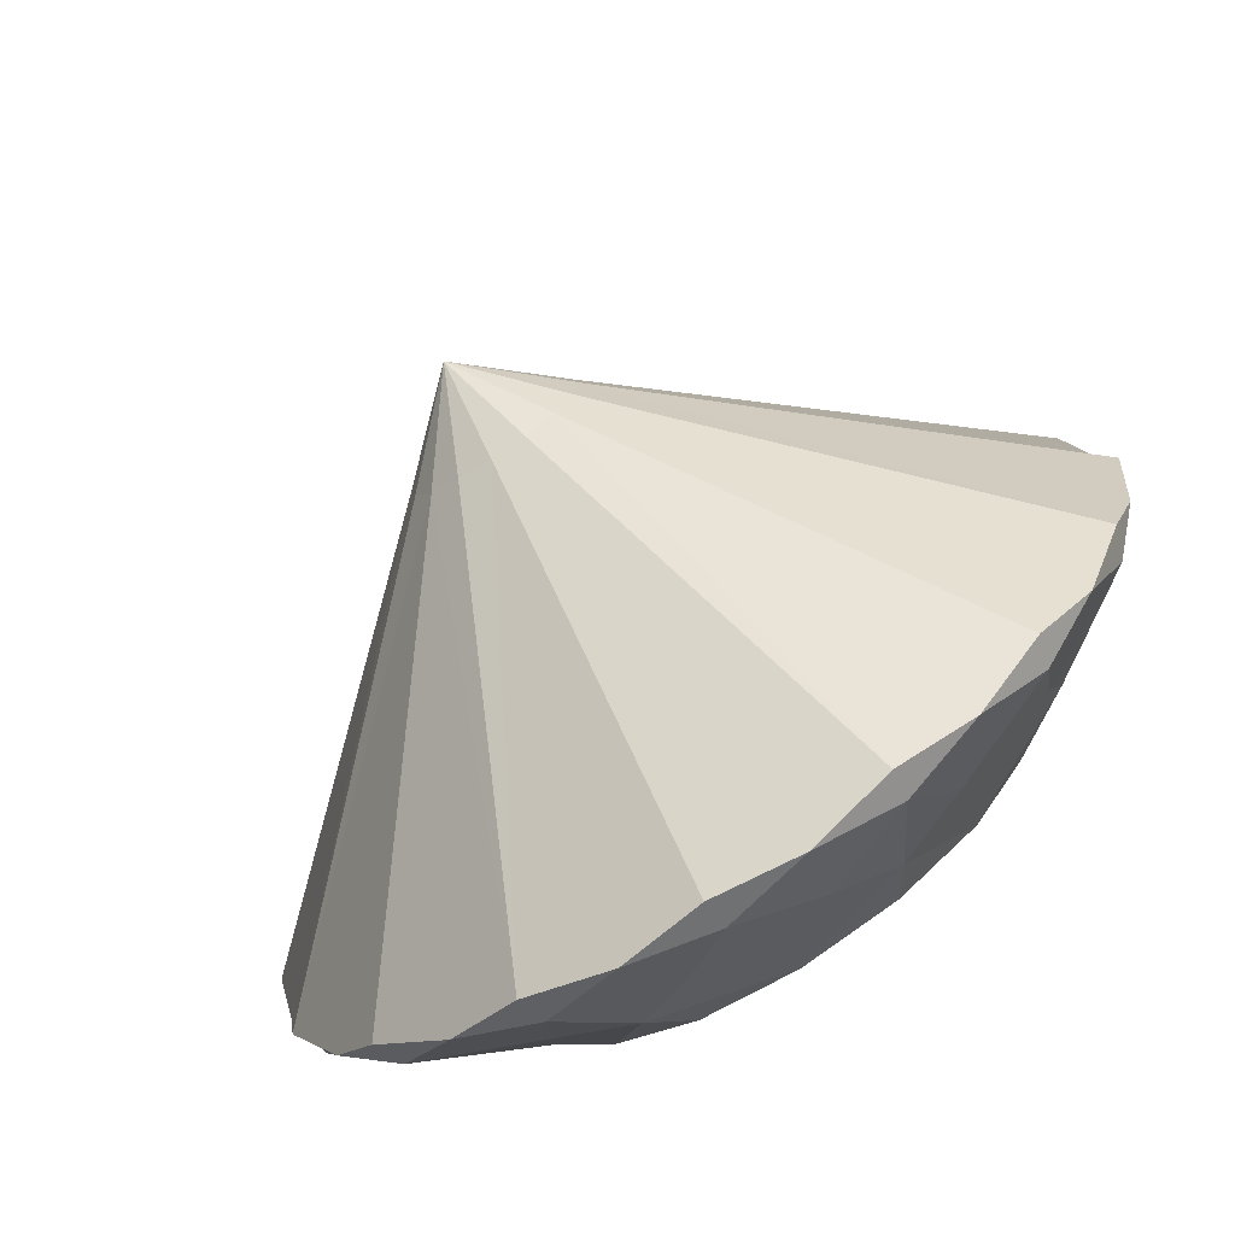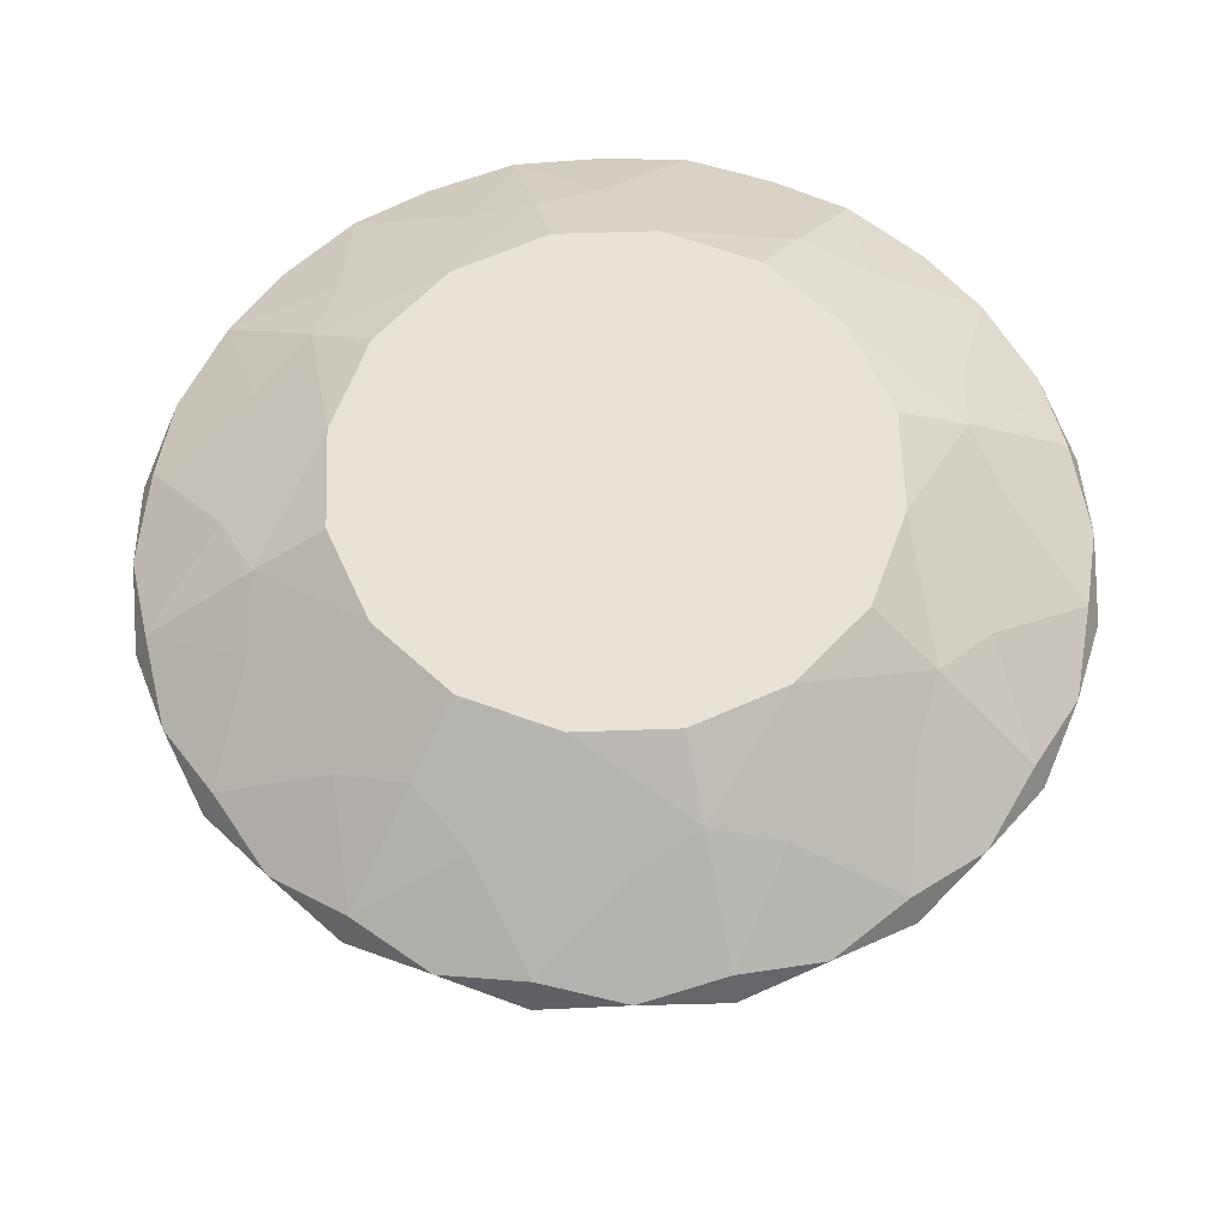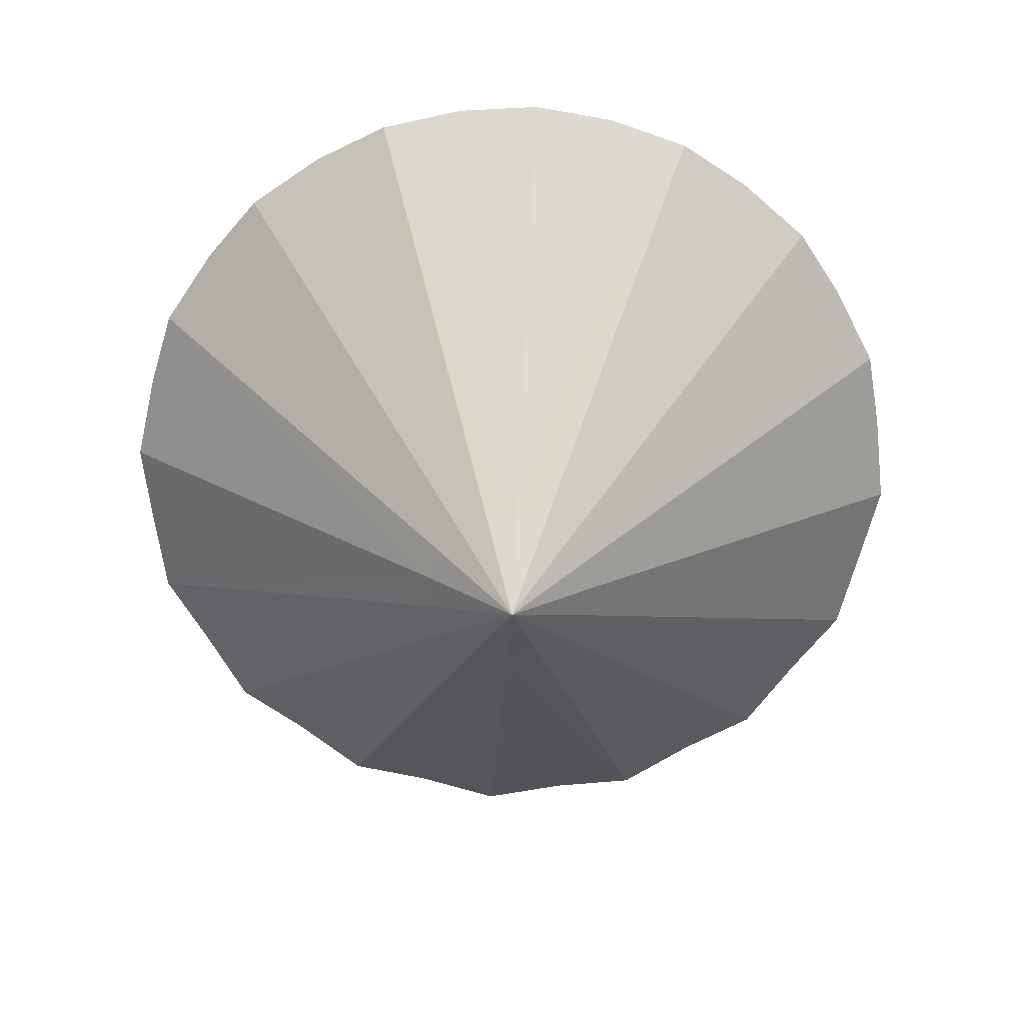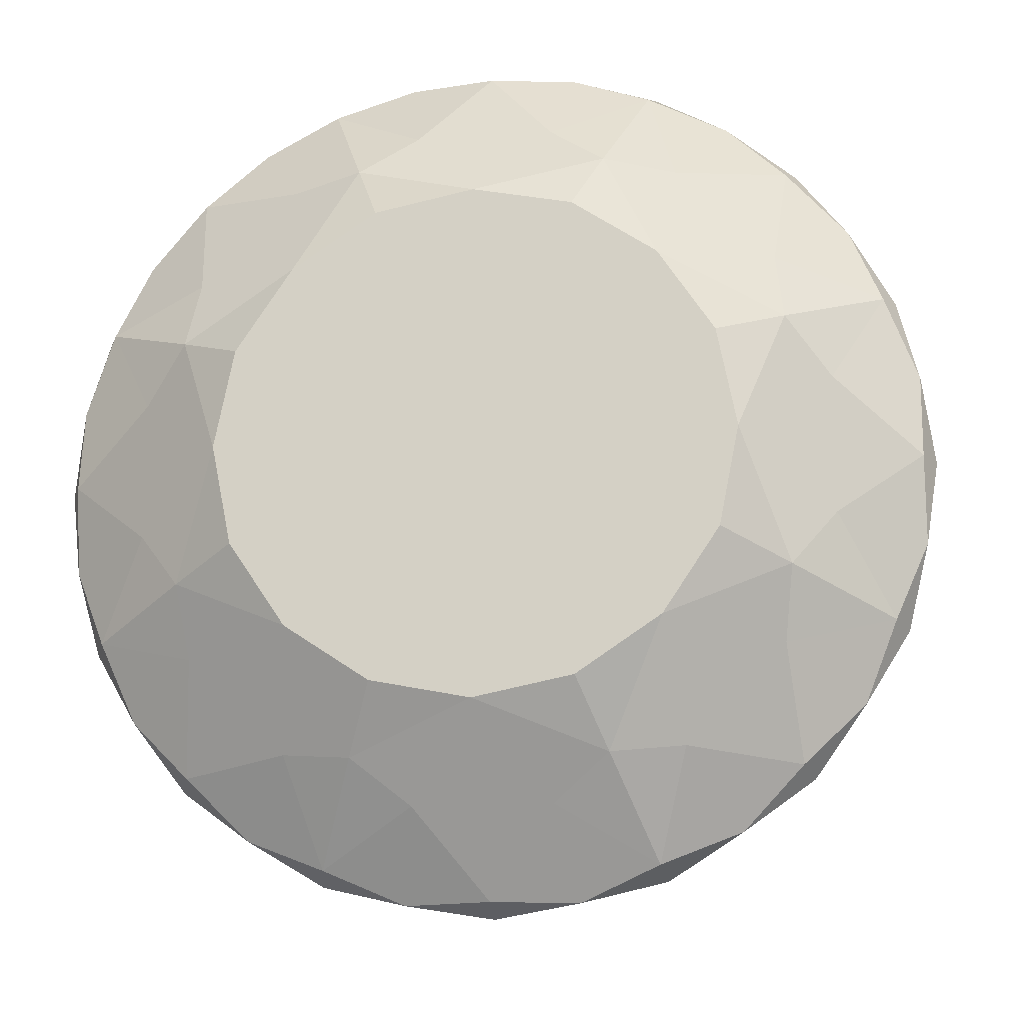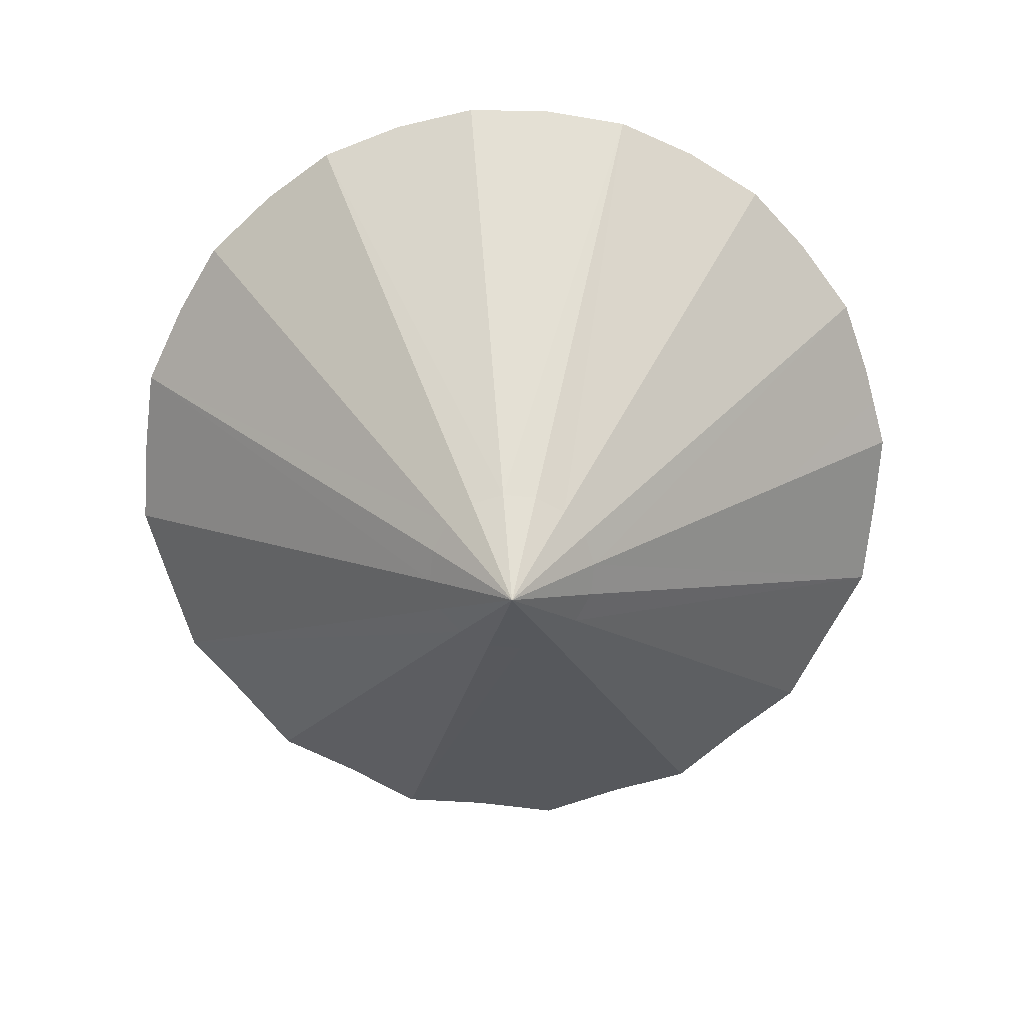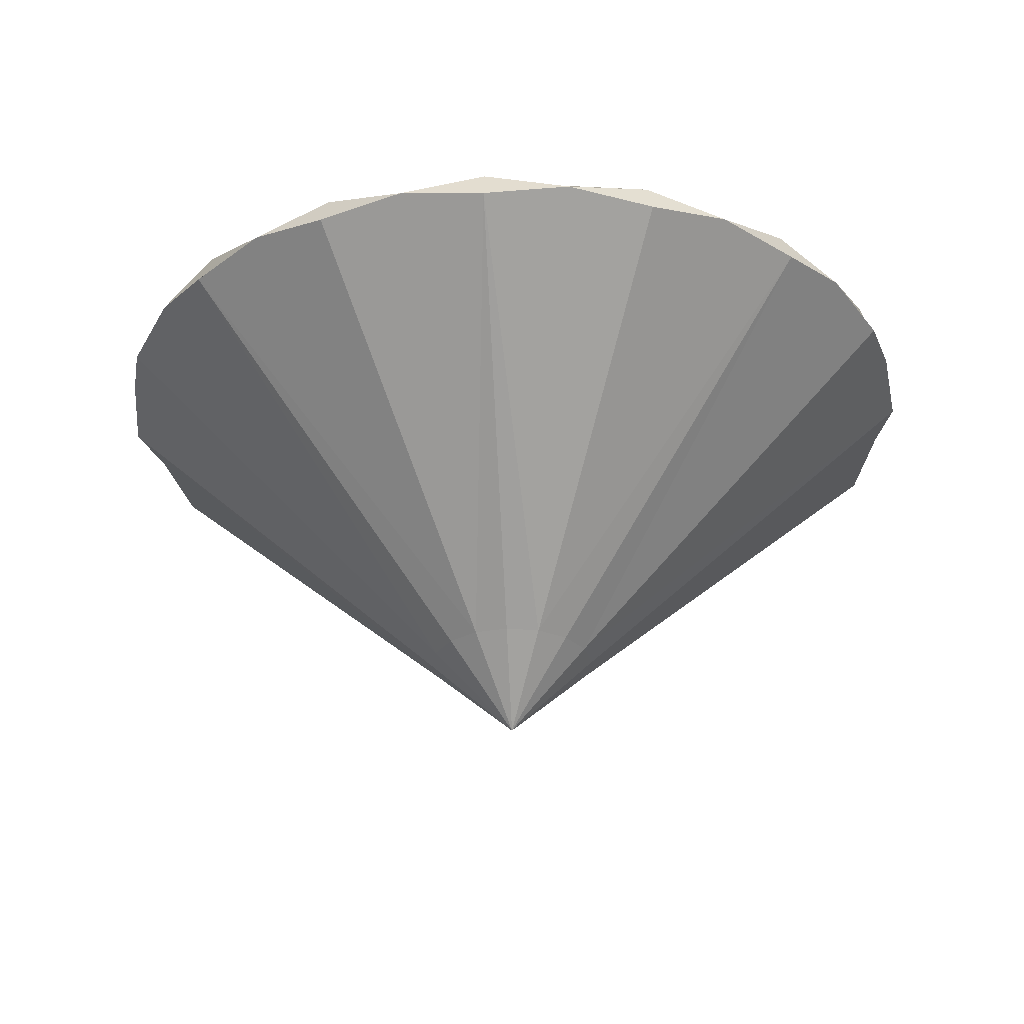
<metadata>
{"format":"obj","ext":"obj","renderer":"f3d","projection":"perspective","resolution":1024,"background":"white","views":[{"elev":-74.7,"azim":33.2,"up":"+Z"},{"elev":62.5,"azim":-35.8,"up":"+Y"},{"elev":-67.0,"azim":-48.5,"up":"+Y"},{"elev":-15.6,"azim":-171.9,"up":"+Z"},{"elev":-70.5,"azim":141.0,"up":"+Y"},{"elev":-29.5,"azim":-18.8,"up":"+Y"}]}
</metadata>
<code>
o pCone1
v 0.1766 0.2053 0.07316
v 0.1352 0.2053 0.1352
v 0.1748 0.1897 0.1168
v 0.07316 0.2053 0.1766
v 0.1168 0.1897 0.1748
v 0 0.2053 0.1912
v 0.04101 0.1897 0.2062
v -0.07316 0.2053 0.1766
v -0.04101 0.1897 0.2062
v -0.1352 0.2053 0.1352
v -0.1168 0.1897 0.1748
v -0.1766 0.2053 0.07316
v -0.1748 0.1897 0.1168
v -0.1912 0.2053 0
v -0.2062 0.1897 0.04101
v -0.1766 0.2053 -0.07316
v -0.2062 0.1897 -0.04101
v -0.1352 0.2053 -0.1352
v -0.1748 0.1897 -0.1168
v -0.07316 0.2053 -0.1766
v -0.1168 0.1897 -0.1748
v -0 0.2053 -0.1912
v -0.04101 0.1897 -0.2062
v 0.07316 0.2053 -0.1766
v 0.04101 0.1897 -0.2062
v 0.1352 0.2053 -0.1352
v 0.1168 0.1897 -0.1748
v 0.1766 0.2053 -0.07316
v 0.1748 0.1897 -0.1168
v 0.1912 0.2053 -0
v 0.2062 0.1897 -0.04101
v 0.2062 0.1897 0.04101
v 0.323 0.09914 0.06424
v 0.2979 0.1123 0.1234
v 0.2738 0.09914 0.183
v 0.3074 0.08875 0.1273
v 0.228 0.1123 0.228
v 0.183 0.09914 0.2738
v 0.2352 0.08875 0.2352
v 0.1234 0.1123 0.2979
v 0.06424 0.09914 0.323
v 0.1273 0.08875 0.3074
v 0.0468 -0.1452 0.0468
v 0 0.1123 0.3225
v -0.06424 0.09914 0.323
v 0 0.08875 0.3327
v -0.1234 0.1123 0.2979
v -0.183 0.09914 0.2738
v -0.1273 0.08875 0.3074
v 0 -0.1452 0.06619
v -0.228 0.1123 0.228
v -0.2738 0.09914 0.183
v -0.2352 0.08875 0.2352
v -0.2979 0.1123 0.1234
v -0.323 0.09914 0.06424
v -0.3074 0.08875 0.1273
v -0.0468 -0.1452 0.0468
v -0.3225 0.1123 0
v -0.323 0.09914 -0.06424
v -0.3327 0.08875 0
v -0.2979 0.1123 -0.1234
v -0.2738 0.09914 -0.183
v -0.3074 0.08875 -0.1273
v -0.06619 -0.1452 0
v -0.228 0.1123 -0.228
v -0.183 0.09914 -0.2738
v -0.2352 0.08875 -0.2352
v -0.1234 0.1123 -0.2979
v -0.06424 0.09914 -0.323
v -0.1273 0.08875 -0.3074
v -0.0468 -0.1452 -0.0468
v -0 0.1123 -0.3225
v 0.06424 0.09914 -0.323
v -0 0.08875 -0.3327
v 0.1234 0.1123 -0.2979
v 0.183 0.09914 -0.2738
v 0.1273 0.08875 -0.3074
v -0 -0.1452 -0.06619
v 0.228 0.1123 -0.228
v 0.2738 0.09914 -0.183
v 0.2352 0.08875 -0.2352
v 0.2979 0.1123 -0.1234
v 0.323 0.09914 -0.06424
v 0.3074 0.08875 -0.1273
v 0.0468 -0.1452 -0.0468
v 0.3225 0.1123 -0
v 0.3327 0.08875 -0
v 0.06619 -0.1452 0
v 0.06115 -0.1452 0.02533
v 0 -0.2053 0
v 0.02533 -0.1452 0.06115
v -0.02533 -0.1452 0.06115
v -0.06115 -0.1452 0.02533
v -0.06115 -0.1452 -0.02533
v -0.02533 -0.1452 -0.06115
v 0.02533 -0.1452 -0.06115
v 0.06115 -0.1452 -0.02533
v -0.1462 0.1506 0.2188
v -0.09334 0.1699 0.2253
v -0.05135 0.1506 0.2581
v 0.05135 0.1506 0.2581
v 0.09334 0.1699 0.2253
v 0.1462 0.1506 0.2188
v 0.2188 0.1506 0.1462
v 0.2253 0.1699 0.09334
v 0.2581 0.1506 0.05135
v 0.2581 0.1506 -0.05135
v 0.2253 0.1699 -0.09334
v 0.2188 0.1506 -0.1462
v 0.1462 0.1506 -0.2188
v 0.09334 0.1699 -0.2253
v 0.05135 0.1506 -0.2581
v -0.05135 0.1506 -0.2581
v -0.09334 0.1699 -0.2253
v -0.1462 0.1506 -0.2188
v -0.2188 0.1506 -0.1462
v -0.2253 0.1699 -0.09334
v -0.2581 0.1506 -0.05135
v -0.2581 0.1506 0.05135
v -0.2253 0.1699 0.09334
v -0.2188 0.1506 0.1462
f 1 2 3
f 2 4 5
f 4 6 7
f 6 8 9
f 8 10 11
f 10 12 13
f 12 14 15
f 14 16 17
f 16 18 19
f 18 20 21
f 20 22 23
f 22 24 25
f 24 26 27
f 26 28 29
f 28 30 31
f 30 1 32
f 33 34 35
f 35 36 33
f 35 37 38
f 38 39 35
f 38 40 41
f 41 42 38
f 43 36 35
f 35 39 43
f 41 44 45
f 45 46 41
f 43 39 38
f 38 42 43
f 45 47 48
f 48 49 45
f 50 42 41
f 41 46 50
f 48 51 52
f 52 53 48
f 50 46 45
f 45 49 50
f 52 54 55
f 55 56 52
f 57 49 48
f 48 53 57
f 55 58 59
f 59 60 55
f 57 53 52
f 52 56 57
f 59 61 62
f 62 63 59
f 64 56 55
f 55 60 64
f 62 65 66
f 66 67 62
f 64 60 59
f 59 63 64
f 66 68 69
f 69 70 66
f 71 63 62
f 62 67 71
f 69 72 73
f 73 74 69
f 71 67 66
f 66 70 71
f 73 75 76
f 76 77 73
f 78 70 69
f 69 74 78
f 76 79 80
f 80 81 76
f 78 74 73
f 73 77 78
f 80 82 83
f 83 84 80
f 85 77 76
f 76 81 85
f 83 86 33
f 33 87 83
f 85 81 80
f 80 84 85
f 88 87 33
f 33 36 88
f 88 84 83
f 83 87 88
f 89 43 90
f 43 91 90
f 91 50 90
f 50 92 90
f 92 57 90
f 57 93 90
f 93 64 90
f 64 94 90
f 94 71 90
f 71 95 90
f 95 78 90
f 78 96 90
f 96 85 90
f 85 97 90
f 88 89 90
f 97 88 90
f 50 49 92
f 42 50 91
f 43 42 91
f 36 43 89
f 88 36 89
f 84 88 97
f 85 84 97
f 77 85 96
f 78 77 96
f 70 78 95
f 71 70 95
f 63 71 94
f 64 63 94
f 56 64 93
f 57 56 93
f 49 57 92
f 48 47 98
f 98 51 48
f 99 98 47
f 100 99 47
f 45 44 100
f 100 47 45
f 41 40 101
f 101 44 41
f 102 101 40
f 103 102 40
f 38 37 103
f 103 40 38
f 35 34 104
f 104 37 35
f 105 104 34
f 106 105 34
f 33 86 106
f 106 34 33
f 83 82 107
f 107 86 83
f 108 107 82
f 109 108 82
f 80 79 109
f 109 82 80
f 76 75 110
f 110 79 76
f 111 110 75
f 112 111 75
f 73 72 112
f 112 75 73
f 69 68 113
f 113 72 69
f 114 113 68
f 115 114 68
f 66 65 115
f 115 68 66
f 62 61 116
f 116 65 62
f 117 116 61
f 118 117 61
f 59 58 118
f 118 61 59
f 55 54 119
f 119 58 55
f 120 119 54
f 121 120 54
f 52 51 121
f 121 54 52
f 12 15 120
f 120 13 12
f 8 11 99
f 99 9 8
f 4 7 102
f 102 5 4
f 1 3 105
f 105 32 1
f 28 31 108
f 108 29 28
f 24 27 111
f 111 25 24
f 20 23 114
f 114 21 20
f 16 19 117
f 117 17 16
f 19 18 21
f 19 21 114
f 19 114 115
f 19 115 65
f 19 65 116
f 19 116 117
f 15 14 17
f 15 17 117
f 15 117 118
f 15 118 58
f 15 58 119
f 15 119 120
f 11 10 13
f 11 13 120
f 11 120 121
f 11 121 51
f 11 51 98
f 11 98 99
f 102 7 6
f 102 6 9
f 102 9 99
f 102 99 100
f 100 44 101
f 100 101 102
f 3 2 5
f 3 5 102
f 3 102 103
f 3 103 37
f 3 37 104
f 3 104 105
f 108 31 30
f 108 30 32
f 108 32 105
f 108 105 106
f 106 86 107
f 106 107 108
f 27 26 29
f 27 29 108
f 27 108 109
f 27 109 79
f 27 79 110
f 27 110 111
f 23 22 25
f 23 25 111
f 23 111 112
f 23 112 72
f 23 72 113
f 23 113 114
f 4 2 1
f 4 1 30
f 4 30 28
f 4 28 26
f 4 26 24
f 4 24 22
f 4 22 20
f 4 20 18
f 4 18 16
f 4 16 14
f 4 14 12
f 4 12 10
f 4 10 8
f 8 6 4

</code>
